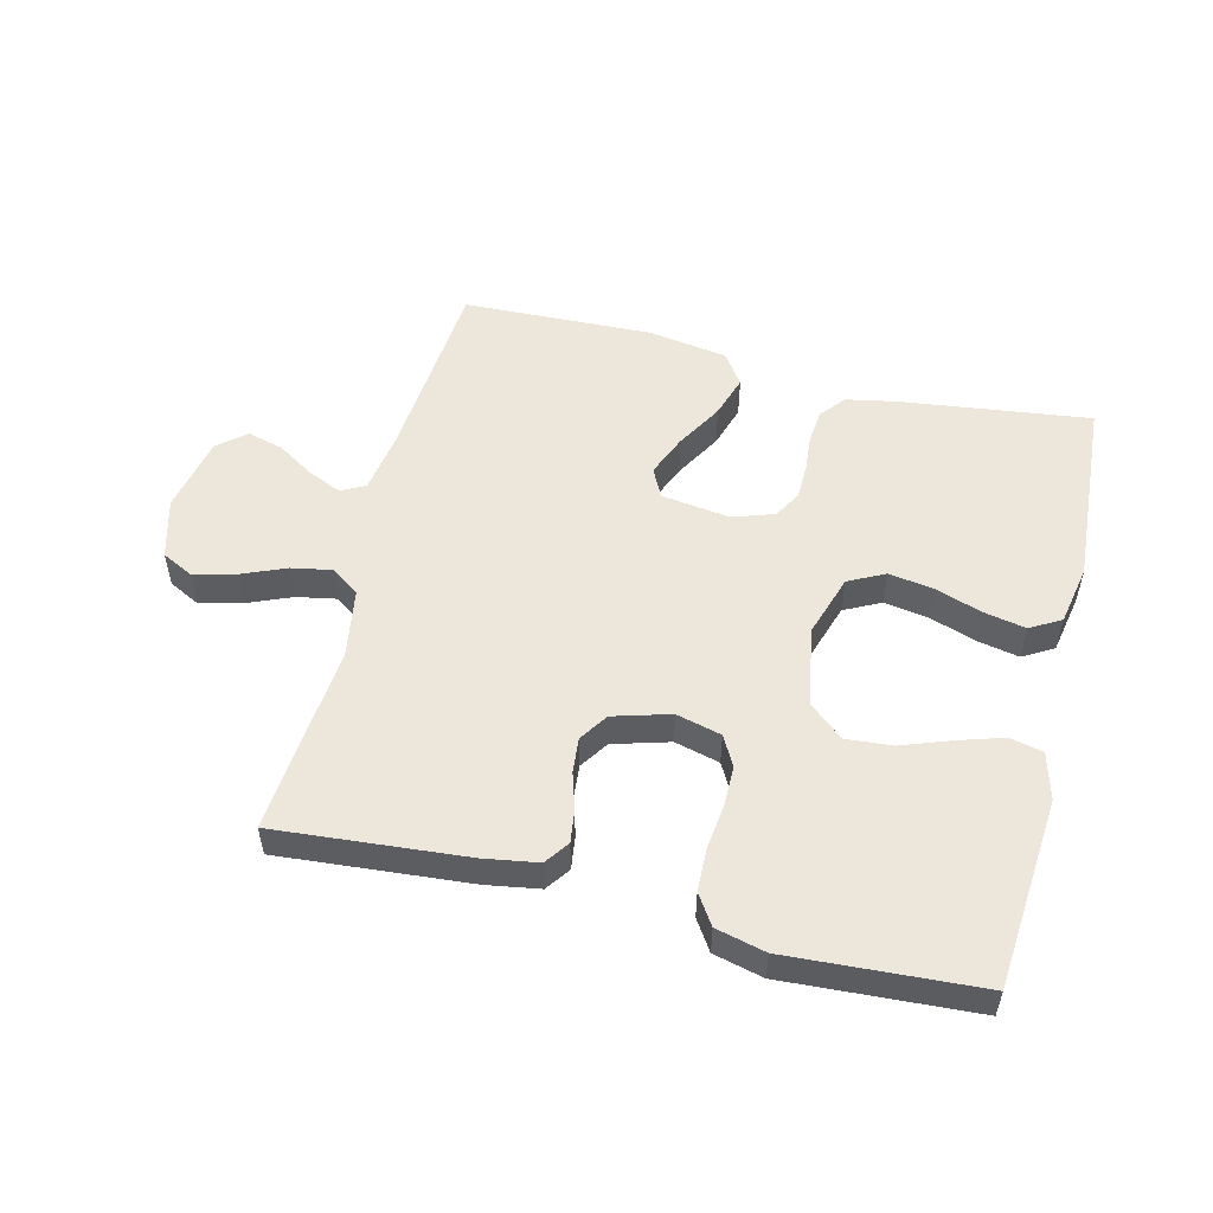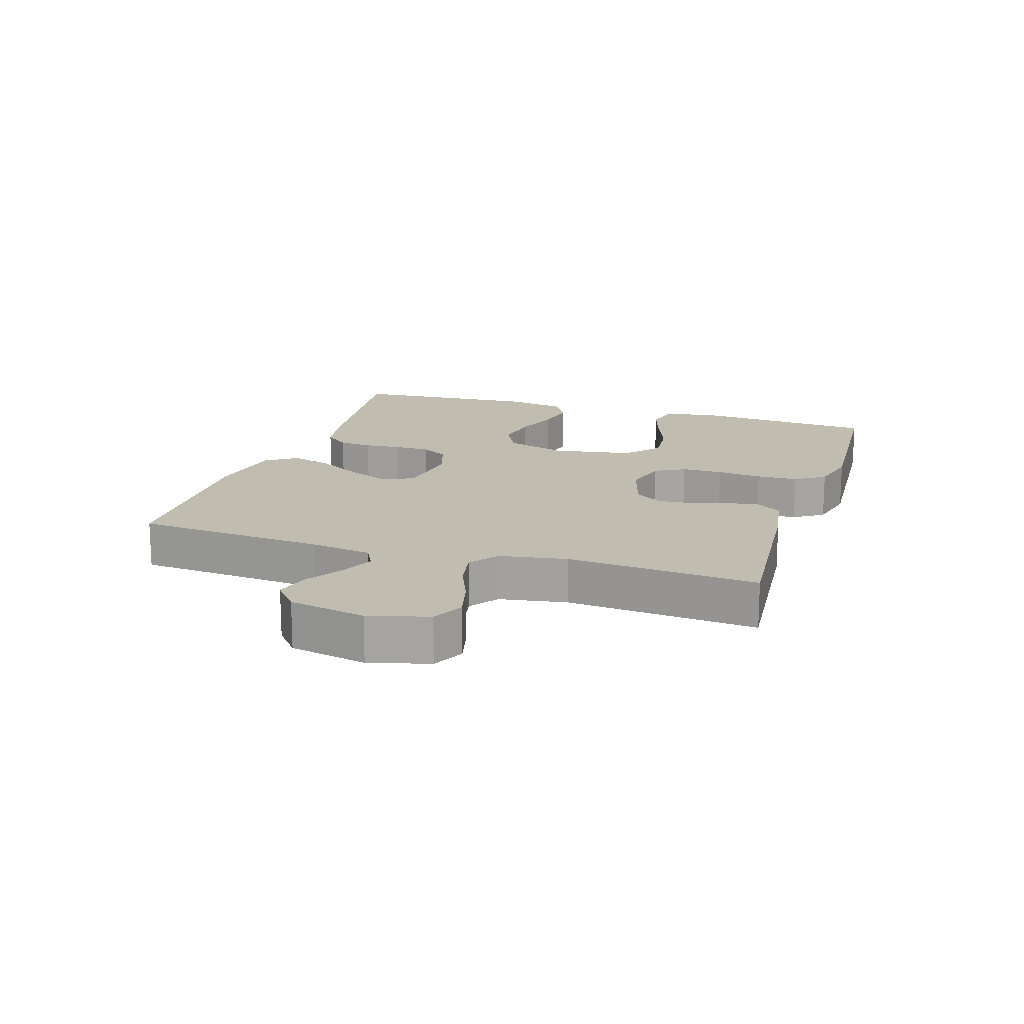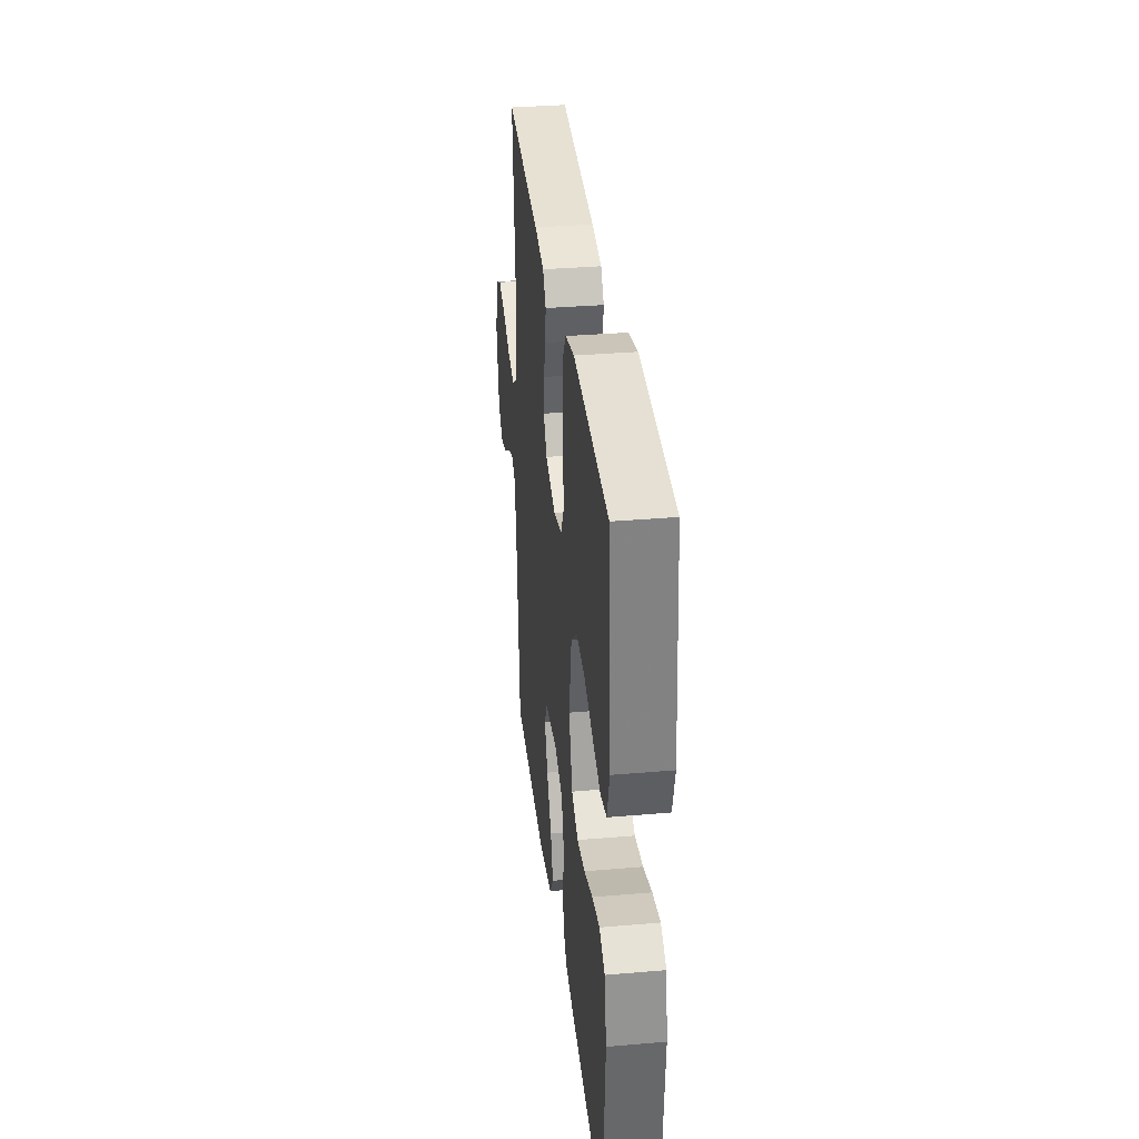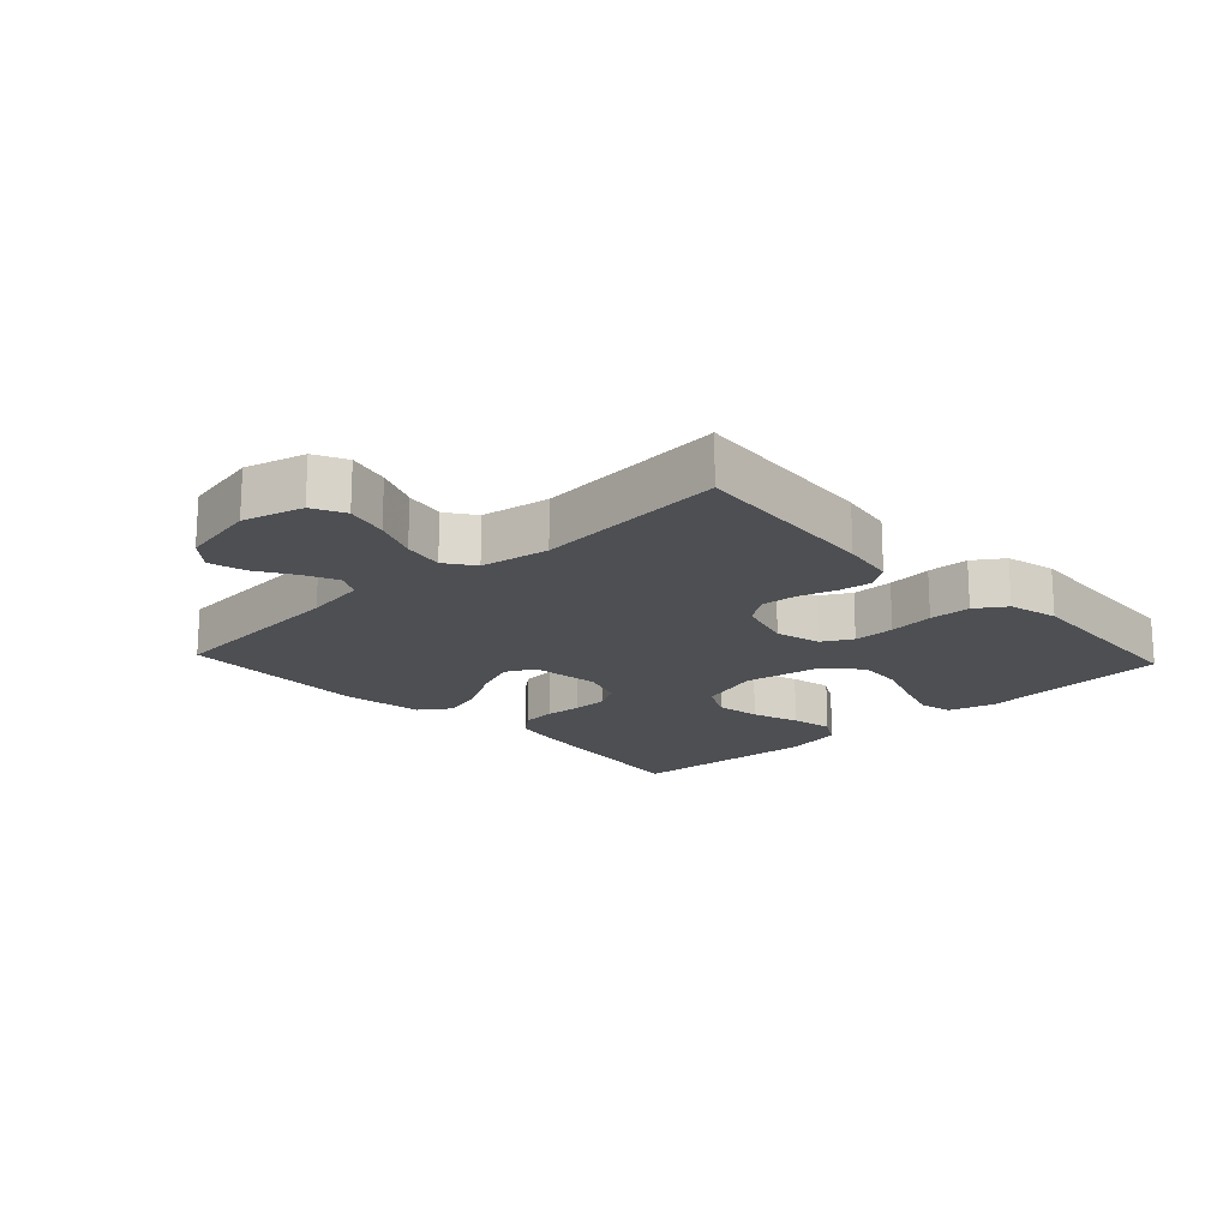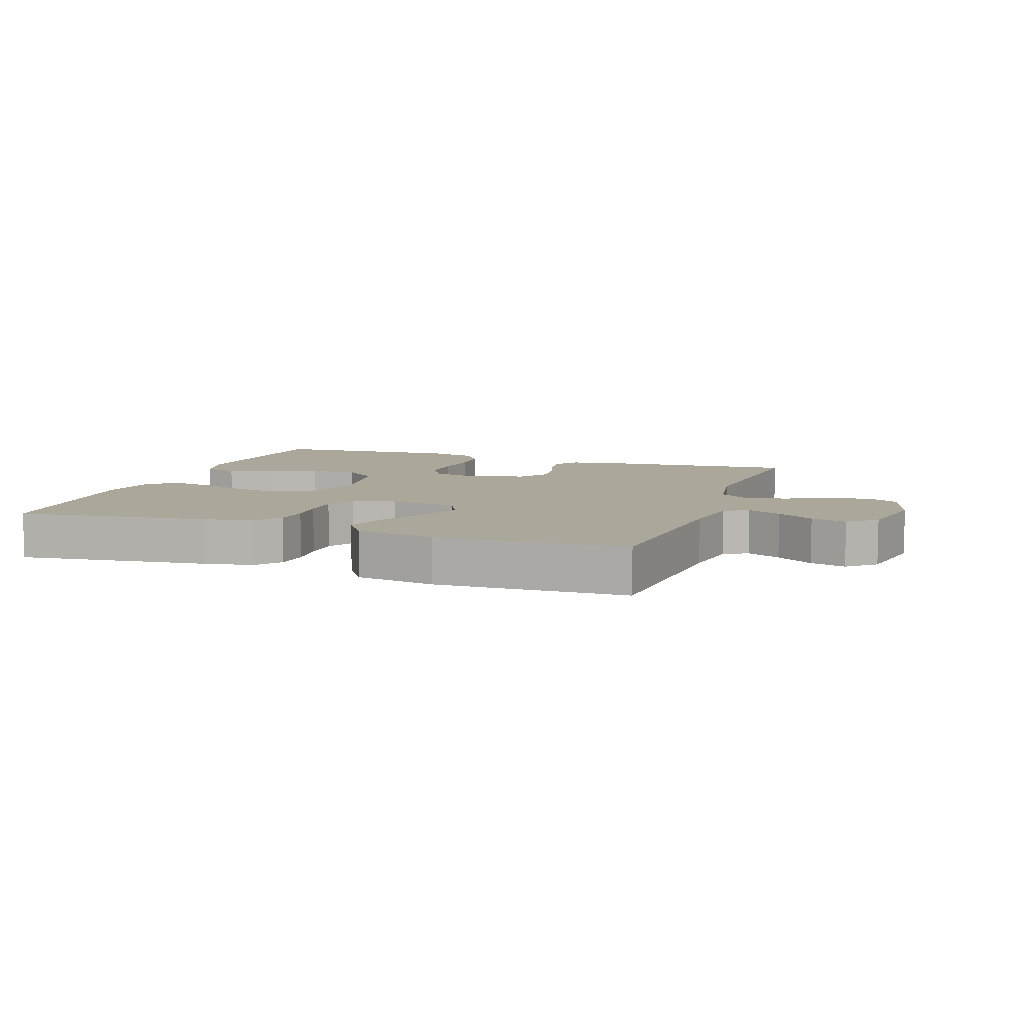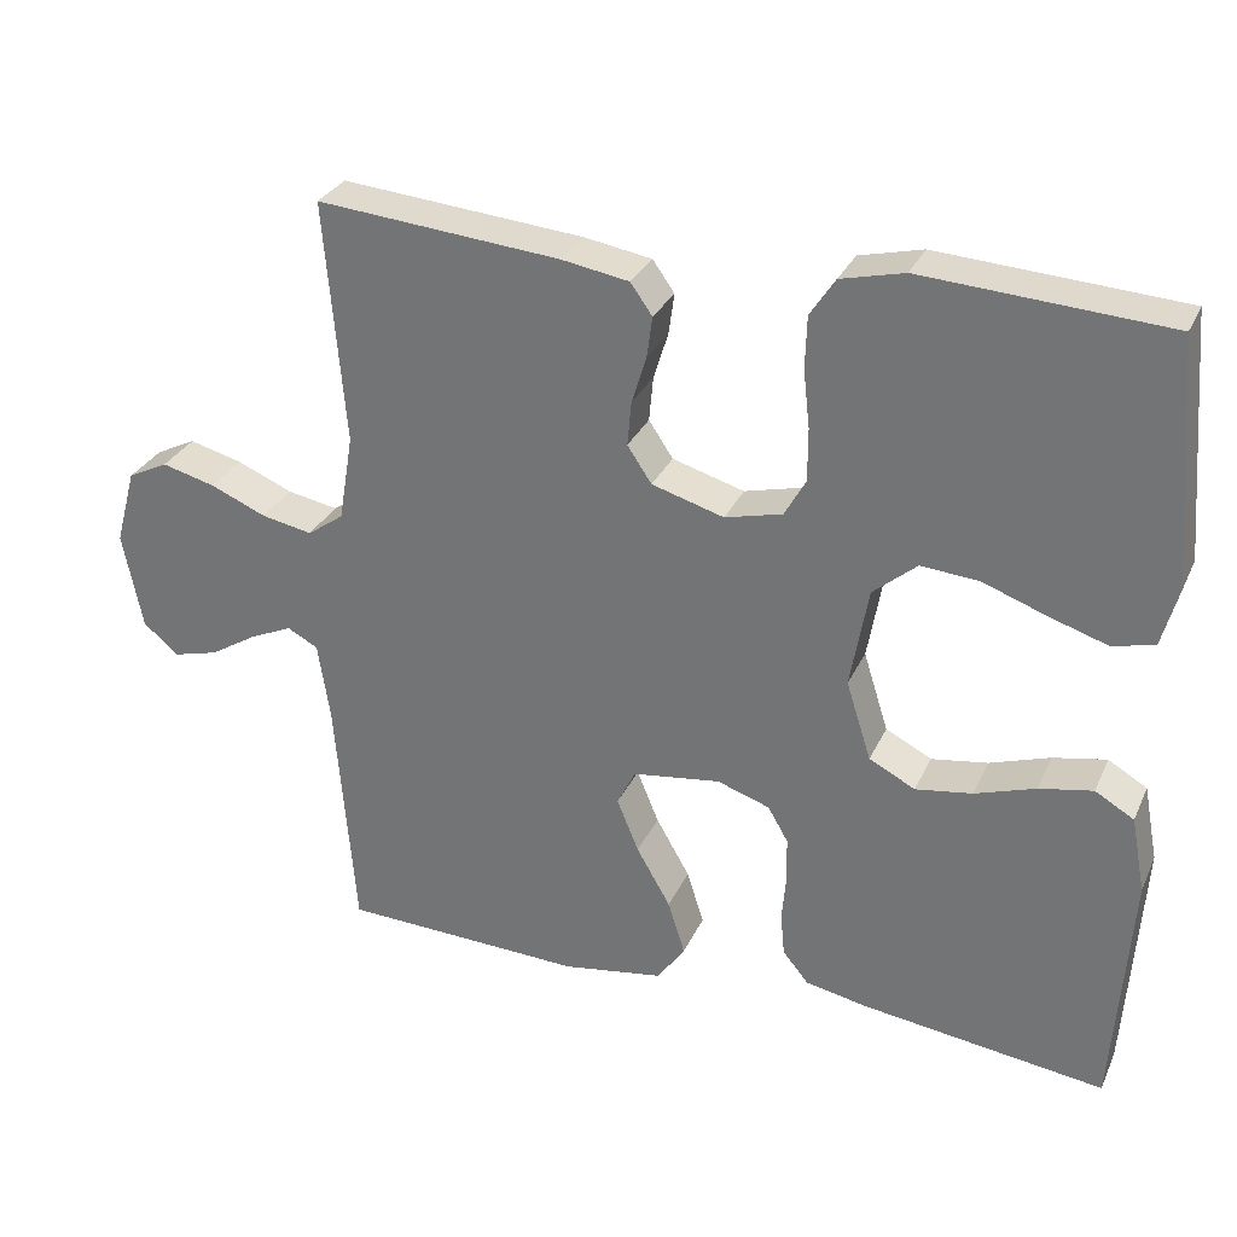
<metadata>
{"format":"obj","ext":"obj","renderer":"f3d","projection":"perspective","resolution":1024,"background":"white","views":[{"elev":53.2,"azim":14.0,"up":"+Y"},{"elev":16.3,"azim":-72.3,"up":"+Y"},{"elev":34.3,"azim":83.4,"up":"+Z"},{"elev":-17.8,"azim":-46.9,"up":"+Y"},{"elev":8.1,"azim":-160.7,"up":"+Y"},{"elev":30.1,"azim":21.4,"up":"+Z"}]}
</metadata>
<code>
v -0.5 0.07 -0.5
v -0.524 0.07 -0.2
v -0.539 0.07 -0.103
v -0.577 0.07 -0.083
v -0.63 0.07 -0.107
v -0.688 0.07 -0.143
v -0.744 0.07 -0.158
v -0.788 0.07 -0.121
v -0.812 0.07 0
v -0.786 0.07 0.094
v -0.736 0.07 0.119
v -0.67 0.07 0.102
v -0.601 0.07 0.073
v -0.538 0.07 0.061
v -0.493 0.07 0.093
v -0.475 0.07 0.2
v -0.5 0.07 0.5
v -0.2 0.07 0.474
v -0.116 0.07 0.46
v -0.089 0.07 0.422
v -0.096 0.07 0.371
v -0.114 0.07 0.313
v -0.119 0.07 0.258
v -0.089 0.07 0.213
v 0 0.07 0.187
v 0.071 0.07 0.205
v 0.097 0.07 0.252
v 0.097 0.07 0.317
v 0.089 0.07 0.388
v 0.091 0.07 0.453
v 0.122 0.07 0.5
v 0.2 0.07 0.519
v 0.5 0.07 0.5
v 0.525 0.07 0.2
v 0.505 0.07 0.126
v 0.453 0.07 0.114
v 0.381 0.07 0.137
v 0.304 0.07 0.165
v 0.232 0.07 0.171
v 0.178 0.07 0.125
v 0.156 0.07 0
v 0.187 0.07 -0.098
v 0.244 0.07 -0.127
v 0.314 0.07 -0.116
v 0.388 0.07 -0.091
v 0.454 0.07 -0.078
v 0.502 0.07 -0.106
v 0.52 0.07 -0.2
v 0.5 0.07 -0.5
v 0.2 0.07 -0.461
v 0.123 0.07 -0.446
v 0.091 0.07 -0.407
v 0.086 0.07 -0.354
v 0.091 0.07 -0.296
v 0.09 0.07 -0.24
v 0.065 0.07 -0.197
v 0 0.07 -0.175
v -0.108 0.07 -0.19
v -0.131 0.07 -0.236
v -0.104 0.07 -0.302
v -0.062 0.07 -0.375
v -0.041 0.07 -0.442
v -0.075 0.07 -0.491
v -0.2 0.07 -0.511
v -0.5 0 -0.5
v -0.524 0 -0.2
v -0.539 0 -0.103
v -0.577 0 -0.083
v -0.63 0 -0.107
v -0.688 0 -0.143
v -0.744 0 -0.158
v -0.788 0 -0.121
v -0.812 0 0
v -0.786 0 0.094
v -0.736 0 0.119
v -0.67 0 0.102
v -0.601 0 0.073
v -0.538 0 0.061
v -0.493 0 0.093
v -0.475 0 0.2
v -0.5 0 0.5
v -0.2 0 0.474
v -0.116 0 0.46
v -0.089 0 0.422
v -0.096 0 0.371
v -0.114 0 0.313
v -0.119 0 0.258
v -0.089 0 0.213
v 0 0 0.187
v 0.071 0 0.205
v 0.097 0 0.252
v 0.097 0 0.317
v 0.089 0 0.388
v 0.091 0 0.453
v 0.122 0 0.5
v 0.2 0 0.519
v 0.5 0 0.5
v 0.525 0 0.2
v 0.505 0 0.126
v 0.453 0 0.114
v 0.381 0 0.137
v 0.304 0 0.165
v 0.232 0 0.171
v 0.178 0 0.125
v 0.156 0 0
v 0.187 0 -0.098
v 0.244 0 -0.127
v 0.314 0 -0.116
v 0.388 0 -0.091
v 0.454 0 -0.078
v 0.502 0 -0.106
v 0.52 0 -0.2
v 0.5 0 -0.5
v 0.2 0 -0.461
v 0.123 0 -0.446
v 0.091 0 -0.407
v 0.086 0 -0.354
v 0.091 0 -0.296
v 0.09 0 -0.24
v 0.065 0 -0.197
v 0 0 -0.175
v -0.108 0 -0.19
v -0.131 0 -0.236
v -0.104 0 -0.302
v -0.062 0 -0.375
v -0.041 0 -0.442
v -0.075 0 -0.491
v -0.2 0 -0.511
f 64 1 2
f 63 64 2
f 62 63 2
f 61 62 2
f 60 61 2
f 59 60 2 3
f 58 59 3 4
f 57 58 4
f 52 53 54
f 51 52 54
f 50 51 54
f 49 50 54
f 48 49 54
f 47 48 54
f 46 47 54
f 45 46 54
f 44 45 54
f 43 44 54 55
f 42 43 55 56
f 36 37 38
f 35 36 38
f 34 35 38
f 33 34 38
f 32 33 38
f 31 32 38
f 30 31 38
f 29 30 38
f 28 29 38
f 27 28 38 39
f 26 27 39 40
f 20 21 22
f 19 20 22
f 18 19 22
f 17 18 22
f 16 17 22
f 15 16 22 23
f 14 15 23 24
f 11 12 13
f 10 11 13
f 9 10 13
f 8 9 13
f 7 8 13
f 6 7 13
f 5 6 13
f 4 5 13 14
f 14 24 25
f 4 14 25
f 57 4 25
f 57 25 26
f 56 57 26
f 42 56 26
f 41 42 26
f 26 40 41
f 66 65 128
f 66 128 127
f 66 127 126
f 66 126 125
f 66 125 124
f 67 66 124 123
f 68 67 123 122
f 68 122 121
f 118 117 116
f 118 116 115
f 118 115 114
f 118 114 113
f 118 113 112
f 118 112 111
f 118 111 110
f 118 110 109
f 118 109 108
f 119 118 108 107
f 120 119 107 106
f 102 101 100
f 102 100 99
f 102 99 98
f 102 98 97
f 102 97 96
f 102 96 95
f 102 95 94
f 102 94 93
f 102 93 92
f 103 102 92 91
f 104 103 91 90
f 86 85 84
f 86 84 83
f 86 83 82
f 86 82 81
f 86 81 80
f 87 86 80 79
f 88 87 79 78
f 77 76 75
f 77 75 74
f 77 74 73
f 77 73 72
f 77 72 71
f 77 71 70
f 77 70 69
f 78 77 69 68
f 89 88 78
f 89 78 68
f 89 68 121
f 90 89 121
f 90 121 120
f 90 120 106
f 90 106 105
f 105 104 90
f 1 65 66 2
f 2 66 67 3
f 3 67 68 4
f 4 68 69 5
f 5 69 70 6
f 6 70 71 7
f 7 71 72 8
f 8 72 73 9
f 9 73 74 10
f 10 74 75 11
f 11 75 76 12
f 12 76 77 13
f 13 77 78 14
f 14 78 79 15
f 15 79 80 16
f 16 80 81 17
f 17 81 82 18
f 18 82 83 19
f 19 83 84 20
f 20 84 85 21
f 21 85 86 22
f 22 86 87 23
f 23 87 88 24
f 24 88 89 25
f 25 89 90 26
f 26 90 91 27
f 27 91 92 28
f 28 92 93 29
f 29 93 94 30
f 30 94 95 31
f 31 95 96 32
f 32 96 97 33
f 33 97 98 34
f 34 98 99 35
f 35 99 100 36
f 36 100 101 37
f 37 101 102 38
f 38 102 103 39
f 39 103 104 40
f 40 104 105 41
f 41 105 106 42
f 42 106 107 43
f 43 107 108 44
f 44 108 109 45
f 45 109 110 46
f 46 110 111 47
f 47 111 112 48
f 48 112 113 49
f 49 113 114 50
f 50 114 115 51
f 51 115 116 52
f 52 116 117 53
f 53 117 118 54
f 54 118 119 55
f 55 119 120 56
f 56 120 121 57
f 57 121 122 58
f 58 122 123 59
f 59 123 124 60
f 60 124 125 61
f 61 125 126 62
f 62 126 127 63
f 63 127 128 64
f 64 128 65 1

</code>
